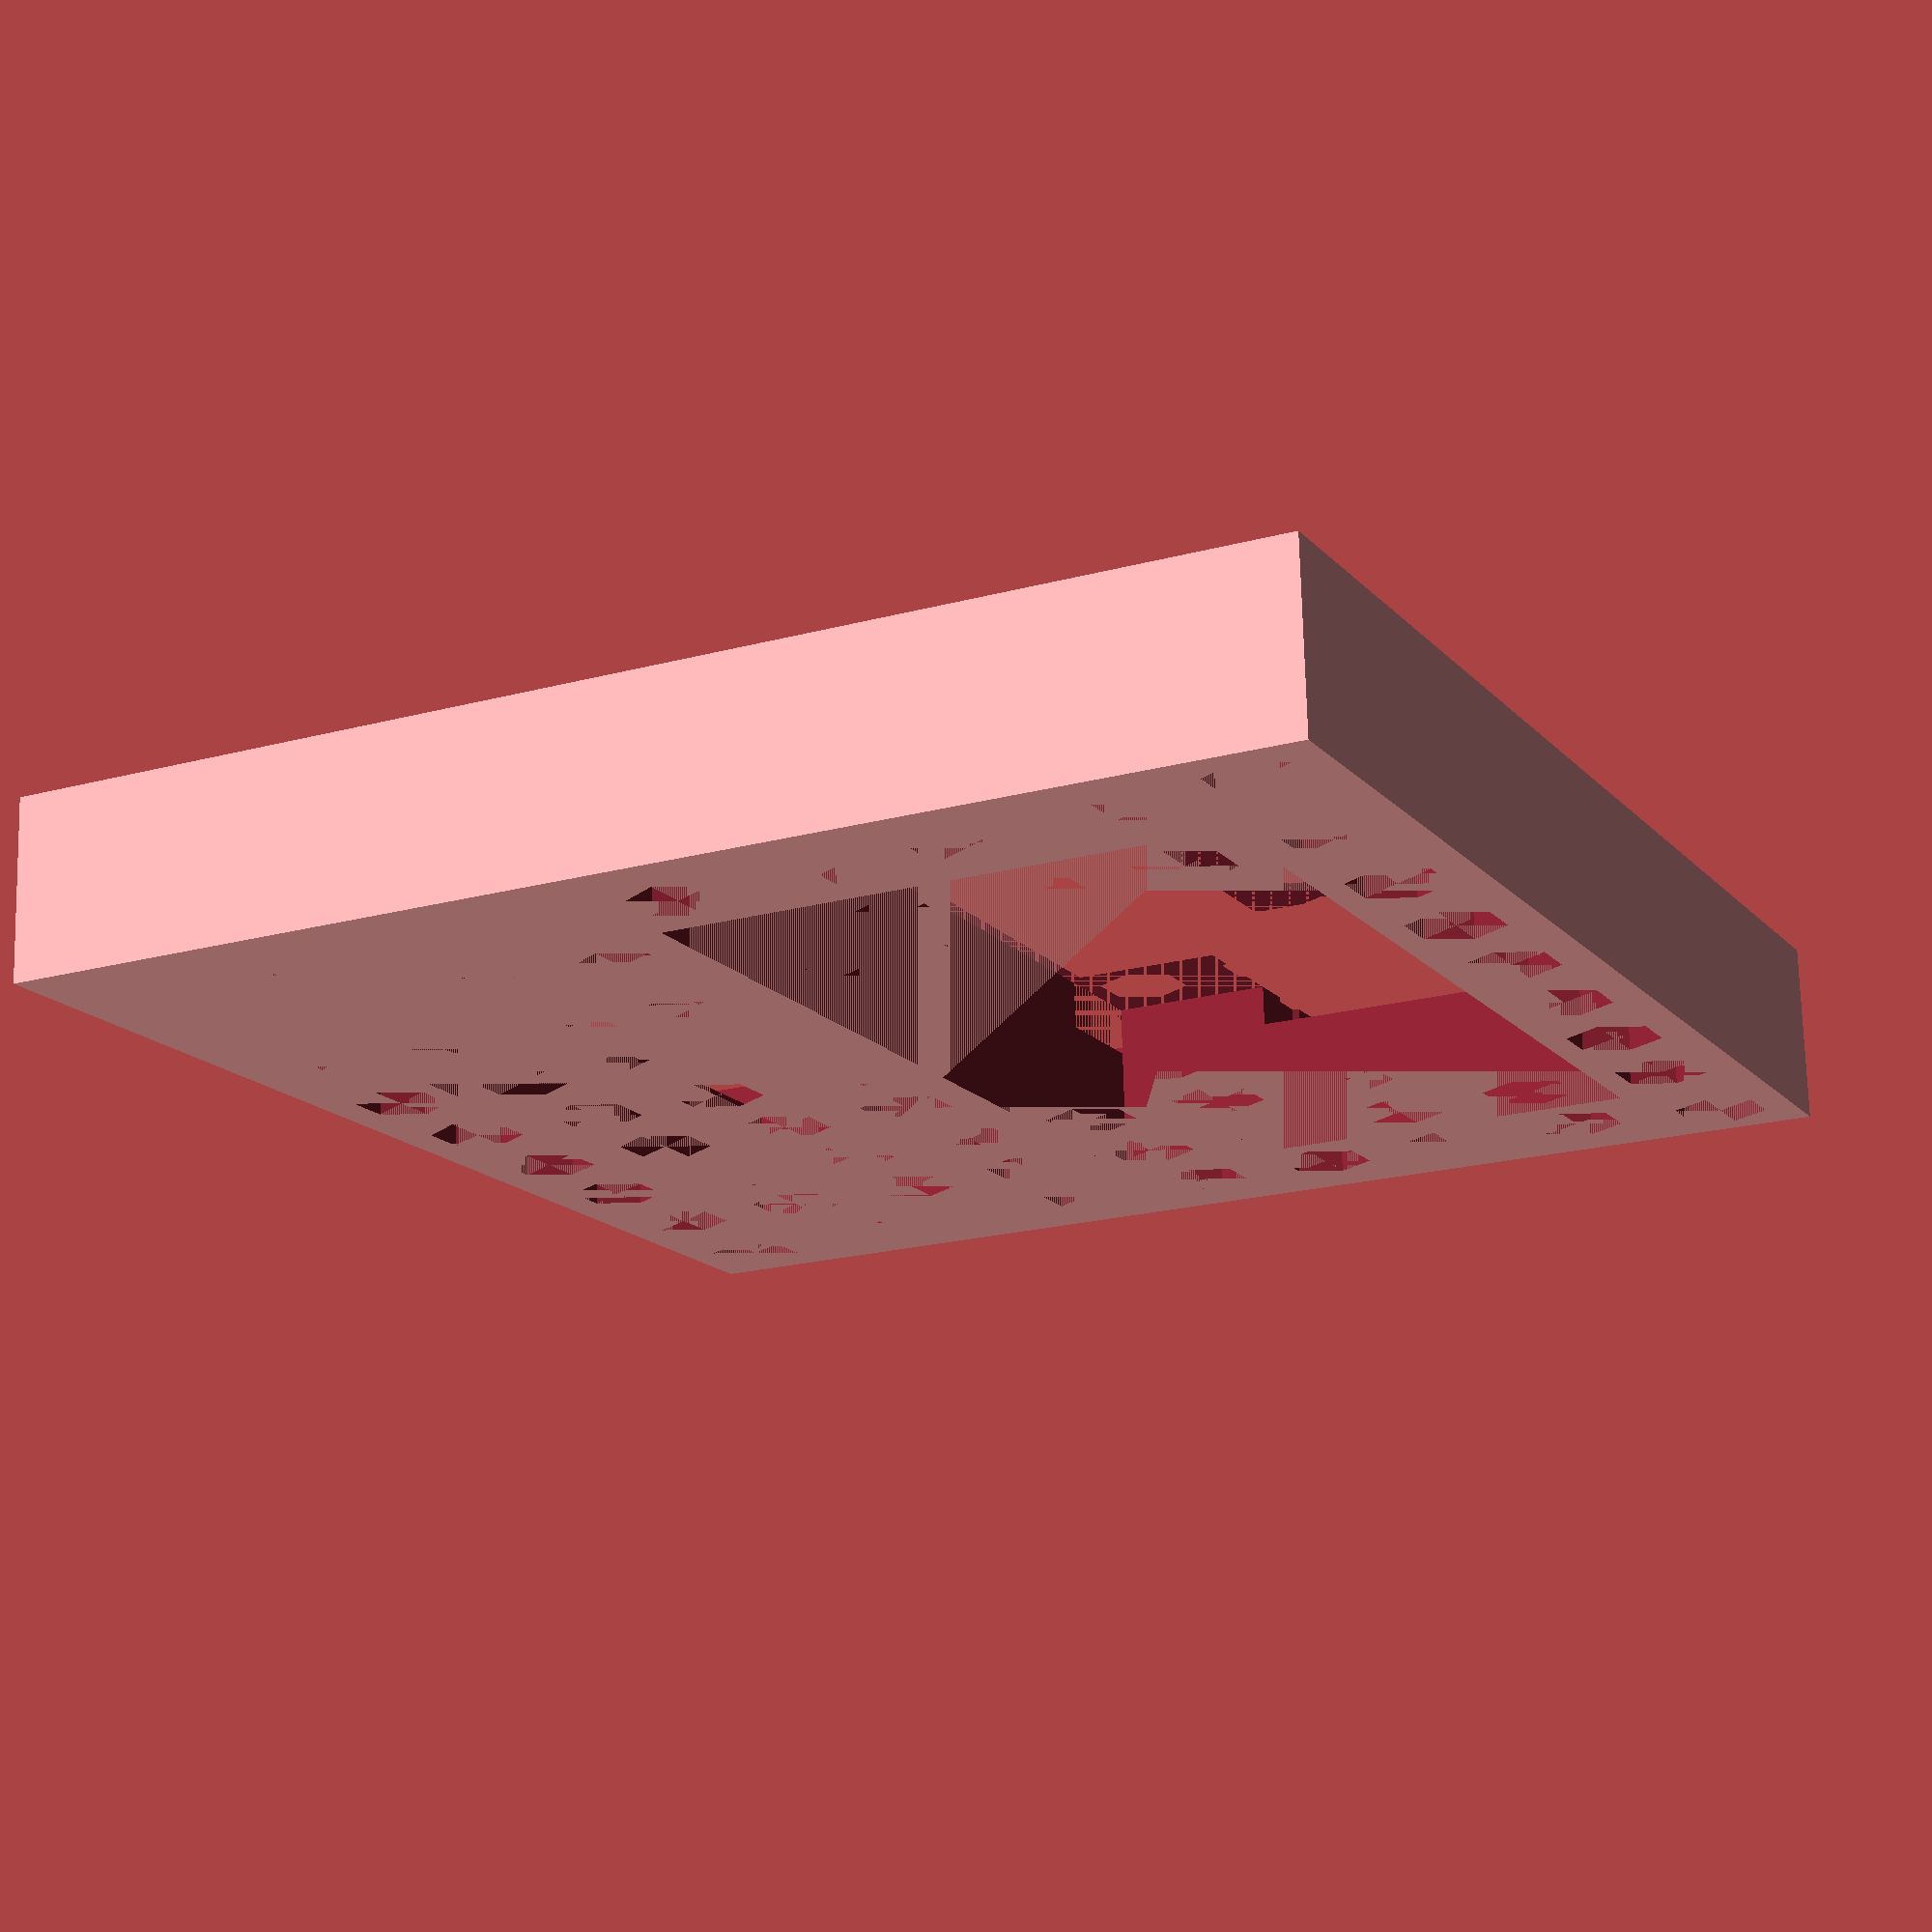
<openscad>

pedestal_height = 13;   // designed for use the MLAB standard 12mm screws.
mount_hole = 3.5;
clear = 0.175;
nut_size = 6.6;

MLAB_grid_xoffset = 7.36;
MLAB_grid_yoffset = 5.61;
MLAB_grid = 10.16;

ODROID_holes_offset = 5.25;
ODROID_holes_xdistance = 86;
ODROID_holes_ydistance = 82;

difference () {
	cube([96,92.5,pedestal_height]);          // base plastics brick

	//mount holes for ODROID 86x82mm

        translate ([ODROID_holes_offset, ODROID_holes_offset,0])
        cylinder (h = 6, r= (nut_size+clear)/2, $fn=6);
        translate ([ODROID_holes_offset, ODROID_holes_offset, 6.2])  // one solid layer for slicer (the holes will be pierced on demand )
        cylinder (h = pedestal_height, r= mount_hole/2, $fn=10);

        translate ([ODROID_holes_offset + ODROID_holes_xdistance, ODROID_holes_offset, 0])
        cylinder (h = 6, r= (nut_size+clear)/2, $fn=6);
        translate ([ODROID_holes_offset + ODROID_holes_xdistance, ODROID_holes_offset, 6.2])  // one solid layer for slicer (the holes will be pierced on demand )
        cylinder (h = pedestal_height, r= mount_hole/2, $fn=10);

        translate ([ODROID_holes_offset, ODROID_holes_offset + ODROID_holes_ydistance,0])
        cylinder (h = 6, r= (nut_size+clear)/2, $fn=6);
        translate ([ODROID_holes_offset, ODROID_holes_offset + ODROID_holes_ydistance, 6.2])  // one solid layer for slicer (the holes will be pierced on demand )
        cylinder (h = pedestal_height, r= mount_hole/2, $fn=10);

        translate ([ODROID_holes_offset + ODROID_holes_xdistance, ODROID_holes_offset + ODROID_holes_ydistance,0])
        cylinder (h = 6, r= (nut_size+clear)/2, $fn=6);
        translate ([ODROID_holes_offset + ODROID_holes_xdistance, ODROID_holes_offset + ODROID_holes_ydistance, 6.2])  // one solid layer for slicer (the holes will be pierced on demand )
        cylinder (h = pedestal_height, r= mount_hole/2, $fn=10);

/////////////////////////////////////////
//      holes for components at the bottom side of the PCB.

	translate ([15.5, 84 , pedestal_height - 3]) // IO connector
	cube([64, 6, 5]);
        
        translate ([3, 9, pedestal_height - 3.5])  // USB connector
	cube([18,33,5]);


        translate ([9, 1.1 , pedestal_height - 3.5]) // HOLE for ODROD's USB and Ethernet connectors
	cube([73,27,5]);

	translate ([66, 0 , pedestal_height - 3.5]) // HOLE for ODROD's Passive components 
	cube([20,79,5]);

	translate ([0, 54 , pedestal_height - 3]) // Jack connectors
	cube([30,28.5,5]);


	translate ([22, 43 , pedestal_height - 3.5]) // eMMc Card 
	cube([27,18,5]);


/*
	translate ([37,3, pedestal_height - 3])  // ODROID serial connector 
	cube([10,2,5]);


        translate ([19,10, pedestal_height - 5])  // Heatsink mount holes
        cylinder (h = 6, r= 3, $fn=10);
        translate ([39,61.6, pedestal_height - 5])  // Heatsink mount holes
        cylinder (h = 6, r= 3, $fn=10);
*/

        ////////////////////////////////////////

// MLAB grid holes
        grid_list = [for (j = [MLAB_grid_xoffset : MLAB_grid: 90], i = [MLAB_grid_yoffset :MLAB_grid: 95]) if (!(j>80 && i>80) && !(j<10 && i<10) && !(j<10 && i>80) && !(j>80 && i<10) ) [j, i] ];
        for (j = grid_list) {
                translate (concat(j, [0]))
                cylinder (h = 3, r= (nut_size+clear)/2, $fn=6);
                translate (concat(j, [3.2]))  // one solid layer for slicer (the holes will be pierced on demand )
                cylinder (h = pedestal_height /3, r= mount_hole/2, $fn=10);
                translate (concat(j, [6.0]))
                cylinder (h = 10, r= nut_size/2, $fn=6);
        }
        
        
////  lightening central holes
        
	translate ([12.5,10, 0])  // ODROIDs passive components hole. 
	cube([71,22,pedestal_height ]);        
        
	translate ([12.5,42, 0])  // ODROIDs passive components hole. 
	cube([71,40,pedestal_height ]);        

}



</openscad>
<views>
elev=107.2 azim=116.8 roll=1.4 proj=p view=wireframe
</views>
